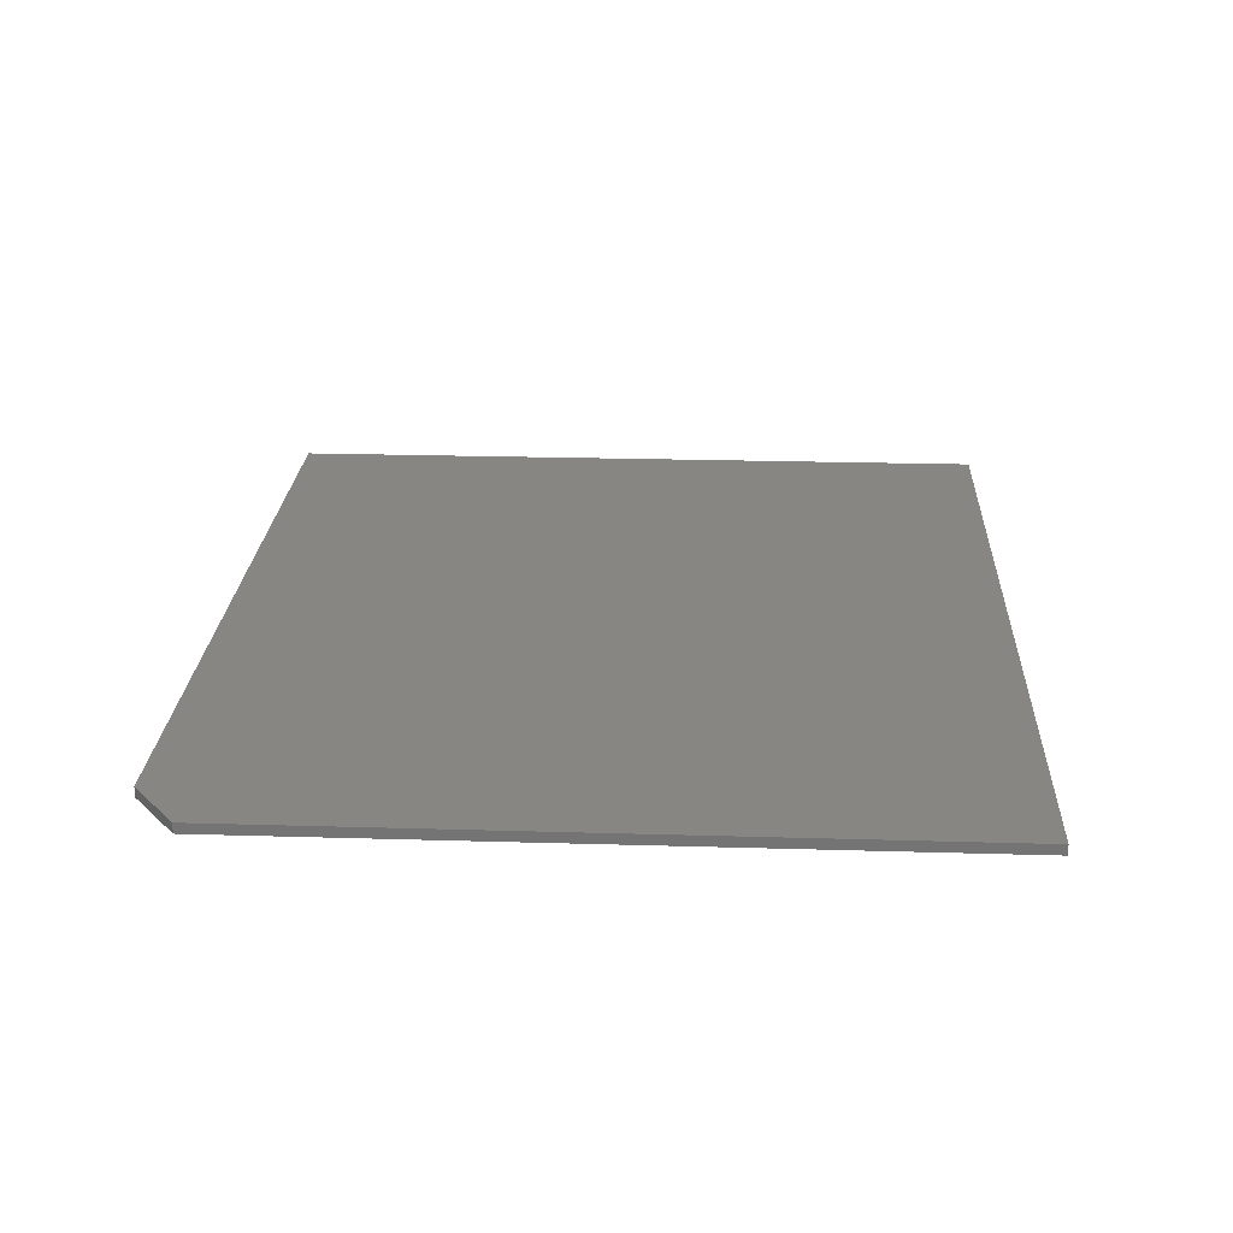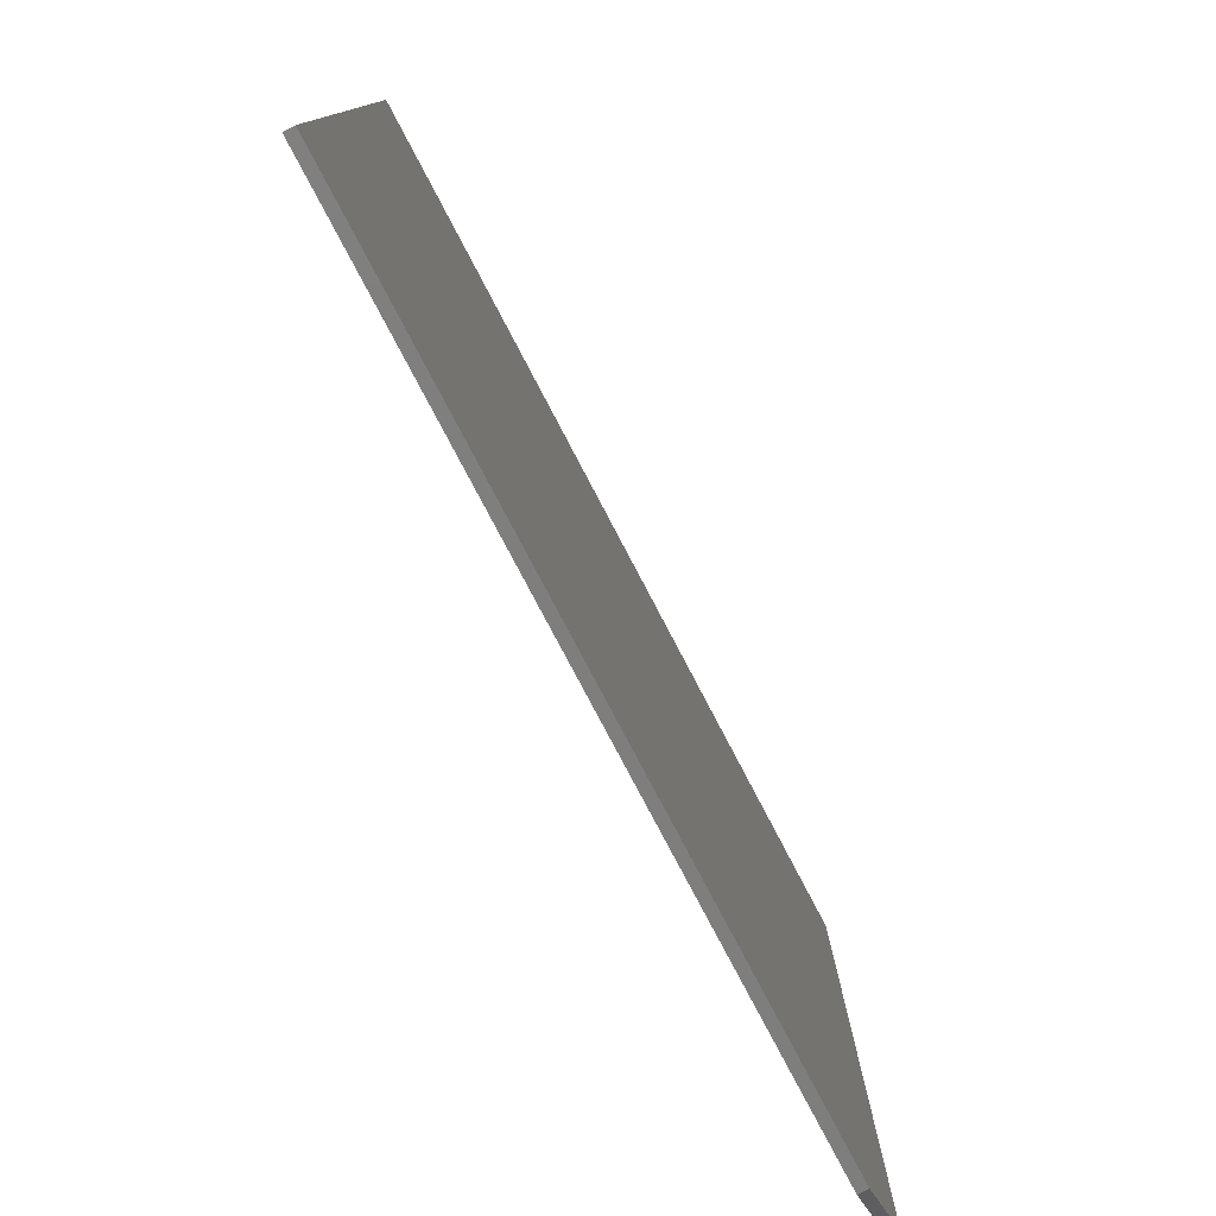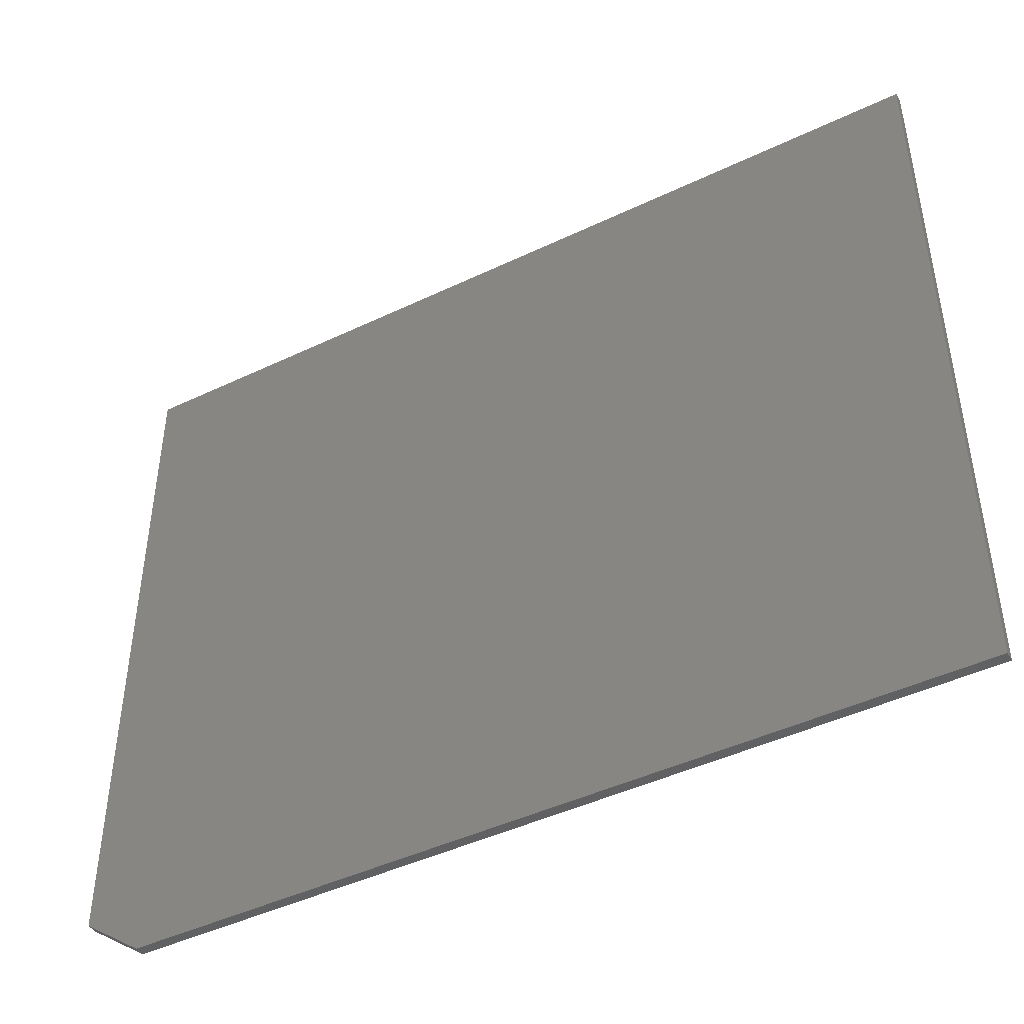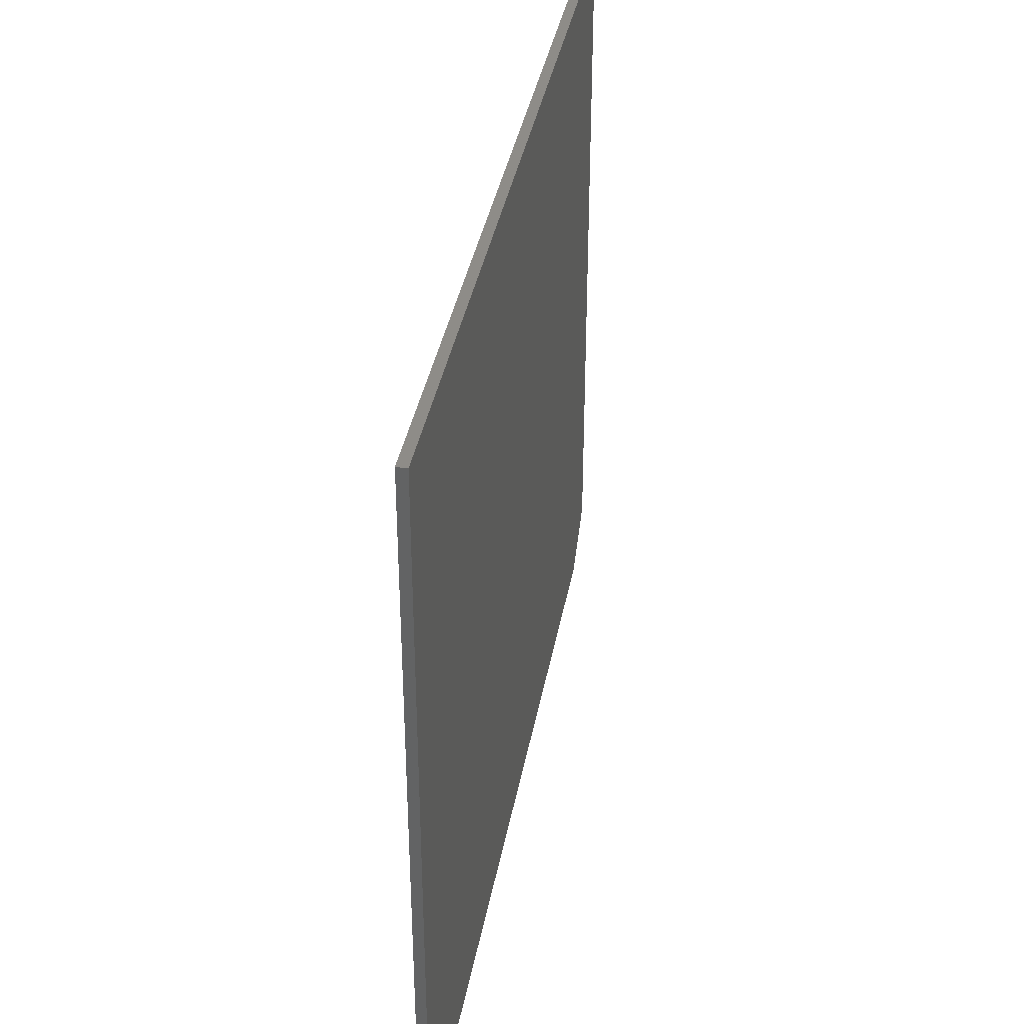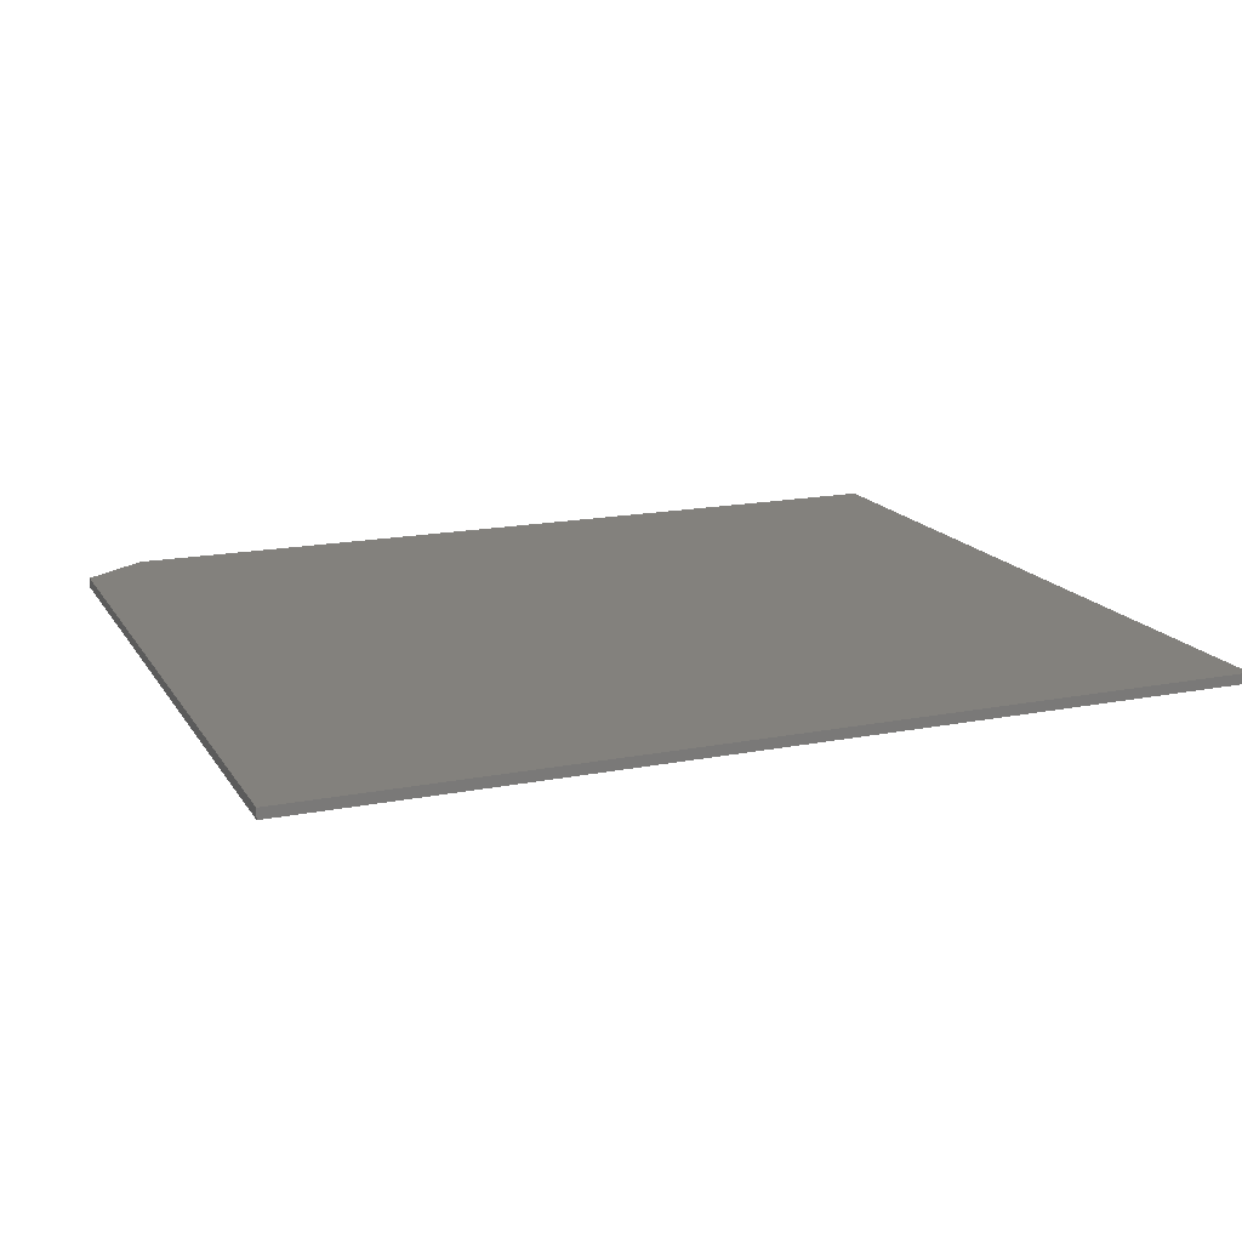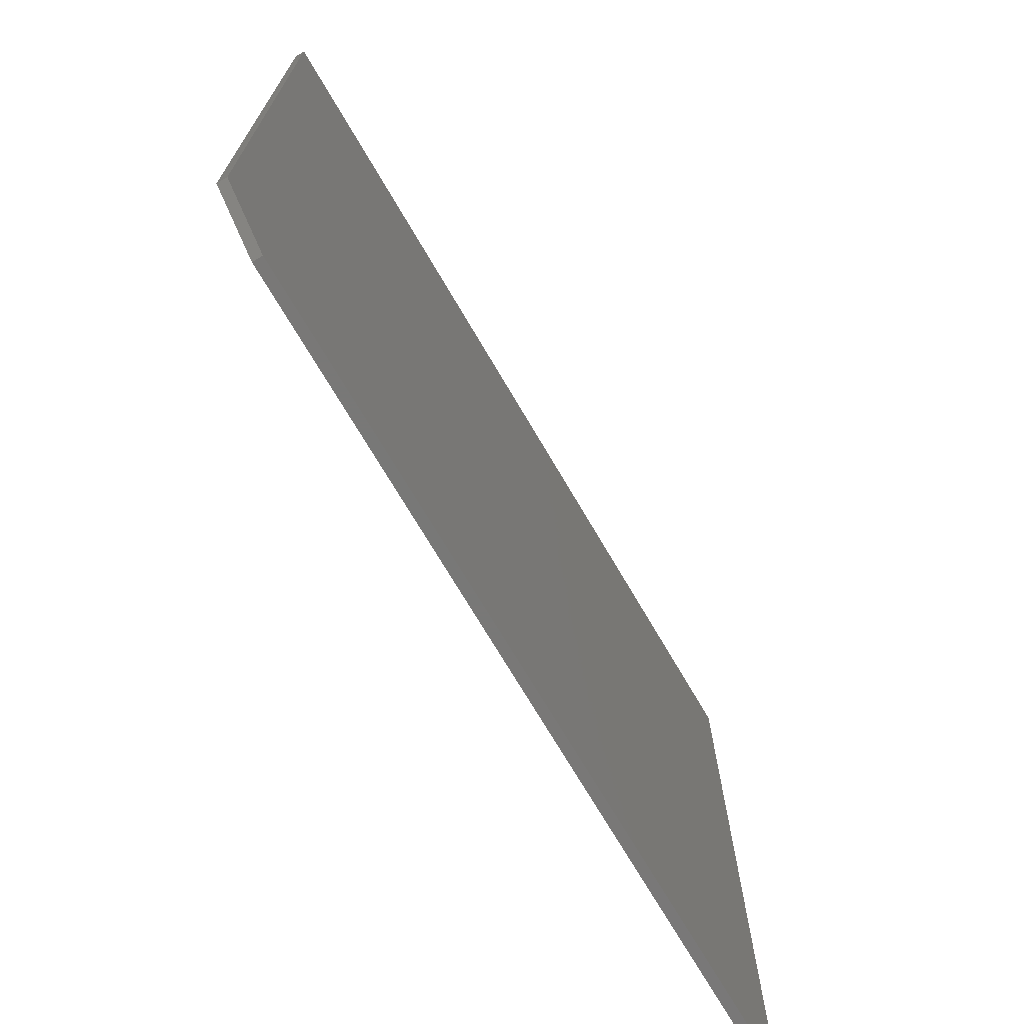
<metadata>
{"format":"stl","ext":"stl","renderer":"f3d","projection":"perspective","resolution":1024,"background":"white","views":[{"elev":23.1,"azim":92.9,"up":"+Z"},{"elev":-78.4,"azim":-62.3,"up":"+Y"},{"elev":-44.9,"azim":-151.0,"up":"+Y"},{"elev":37.4,"azim":-79.8,"up":"+Y"},{"elev":16.2,"azim":157.9,"up":"+Z"},{"elev":-71.1,"azim":120.3,"up":"+Y"}]}
</metadata>
<code>
# stl→obj: 10 verts, 16 faces
v 0.5469 -0.4297 -0.01562
v -0.75 -0.4297 -0.01562
v 0.6406 -0.3594 -0.01562
v -0.75 0.7414 -0.01562
v 0.6406 0.7414 -0.01562
v 0.6406 0.7414 0
v -0.75 0.7414 0
v 0.6406 -0.3594 0
v -0.75 -0.4297 0
v 0.5469 -0.4297 0
f 1 2 3
f 3 2 4
f 3 4 5
f 6 7 8
f 8 7 9
f 8 9 10
f 3 5 8
f 8 5 6
f 2 1 9
f 9 1 10
f 8 10 3
f 3 10 1
f 4 2 7
f 7 2 9
f 5 4 6
f 6 4 7

</code>
